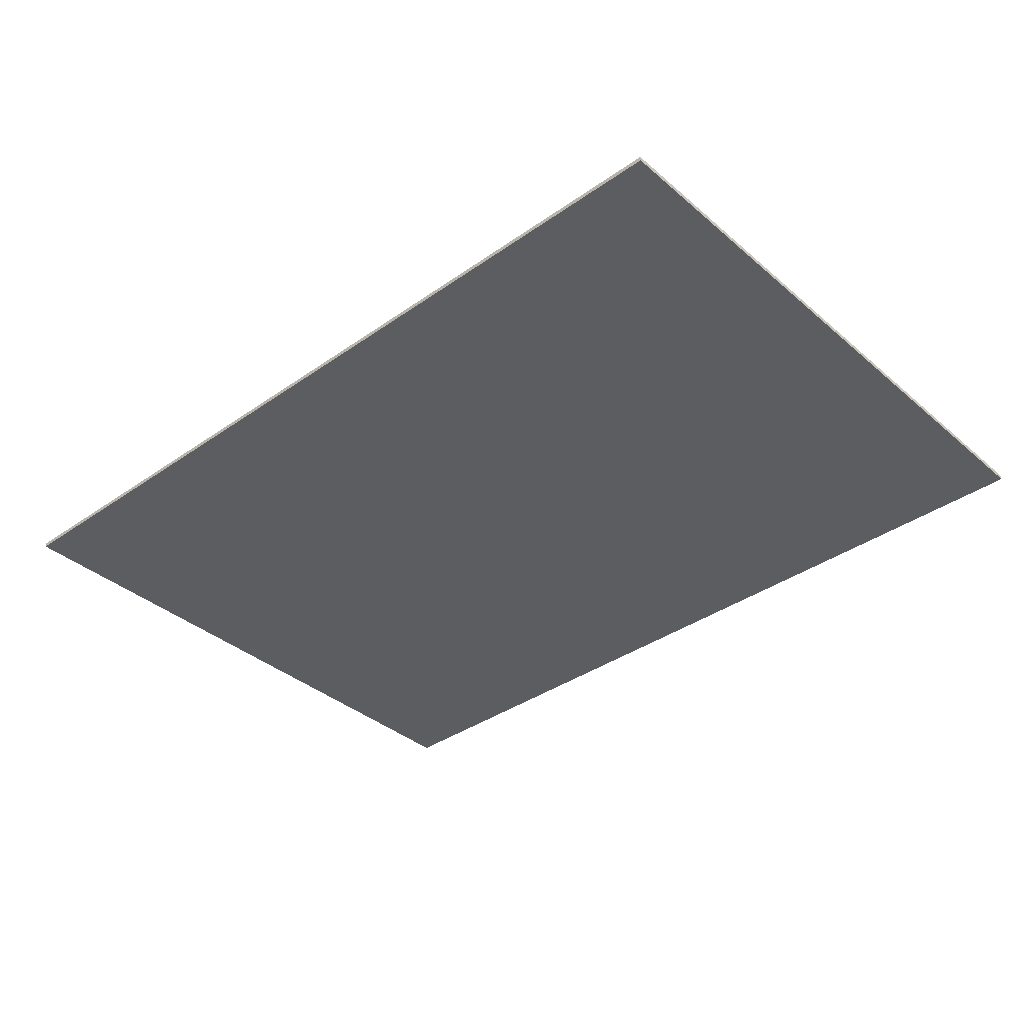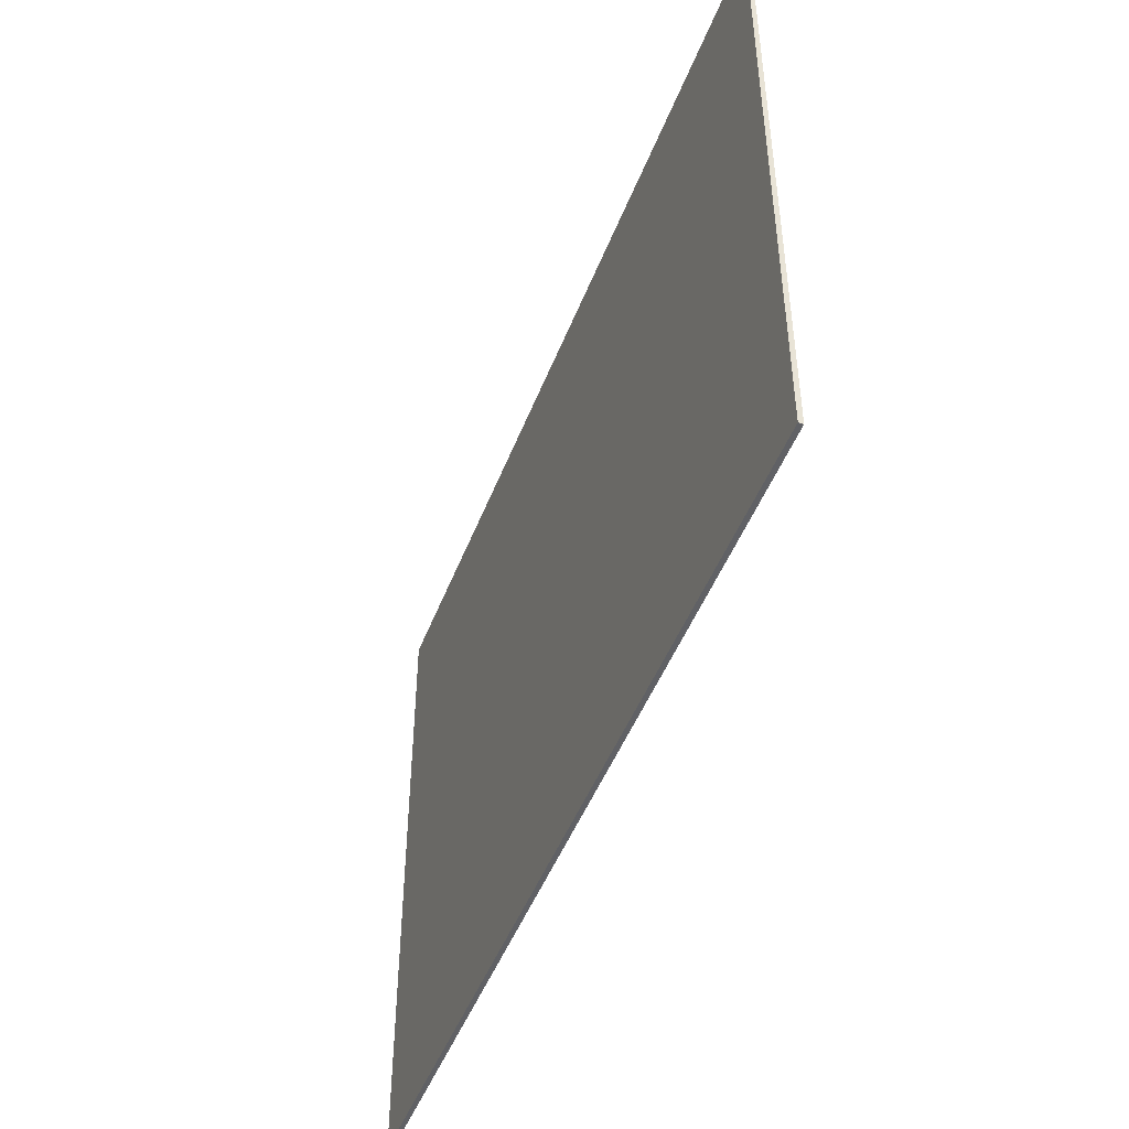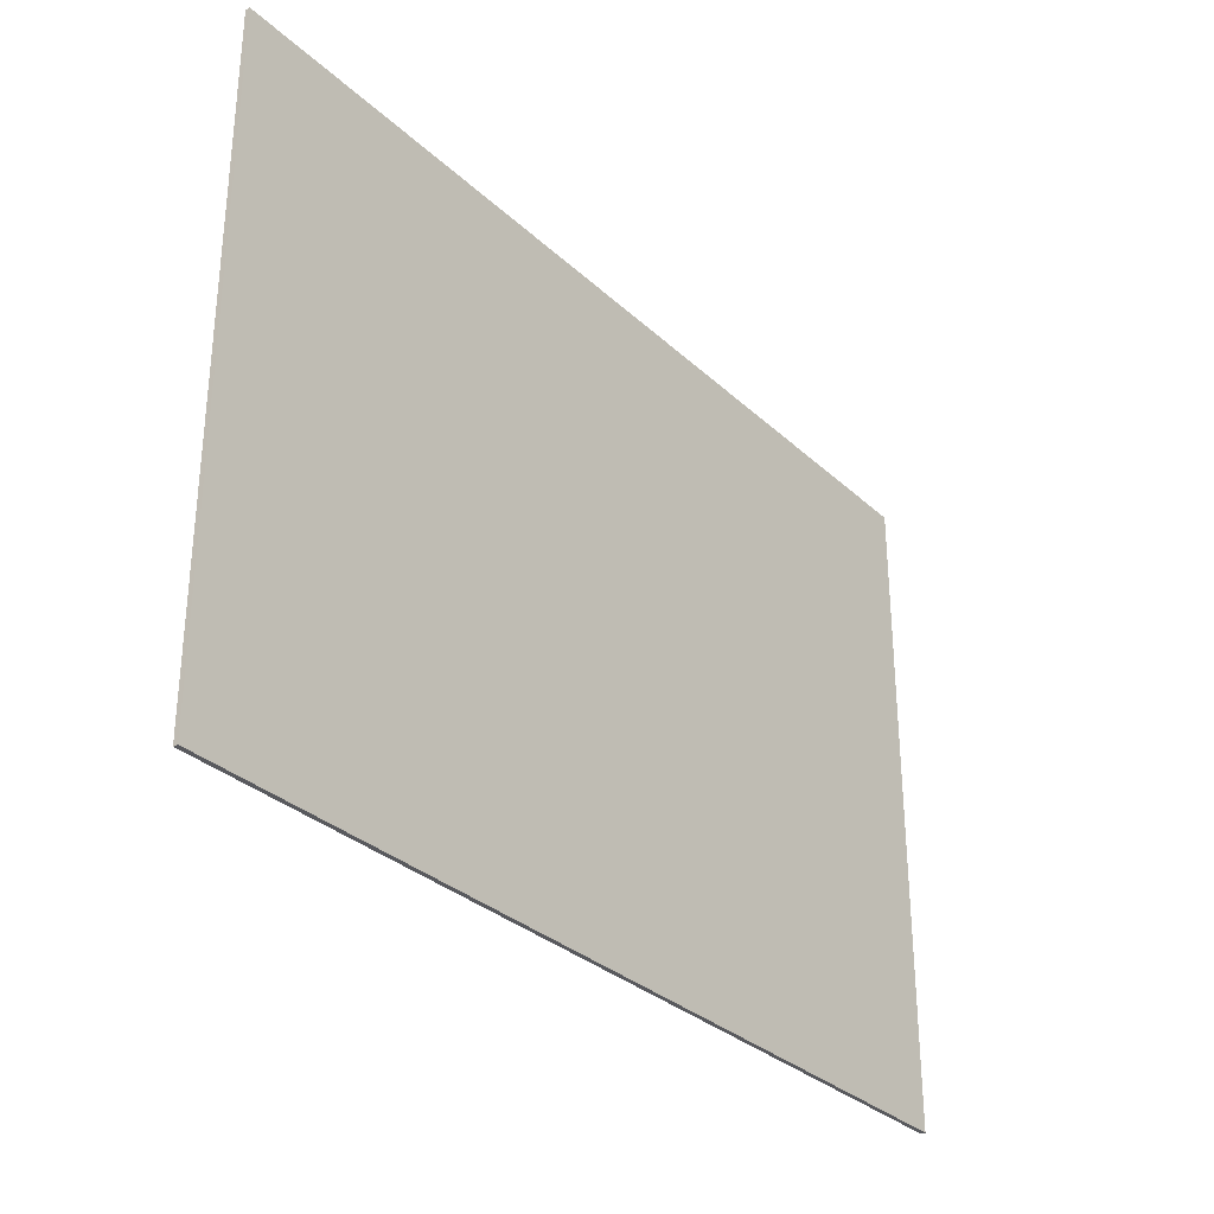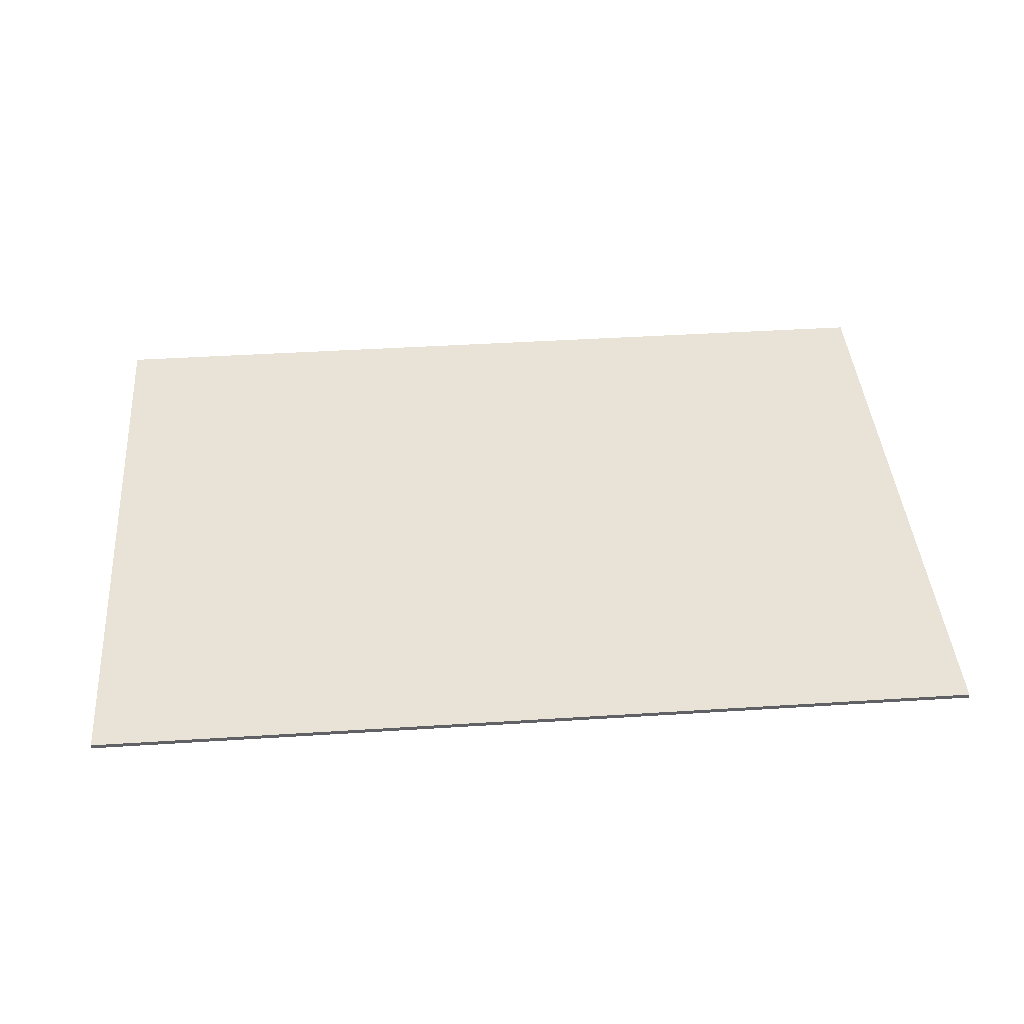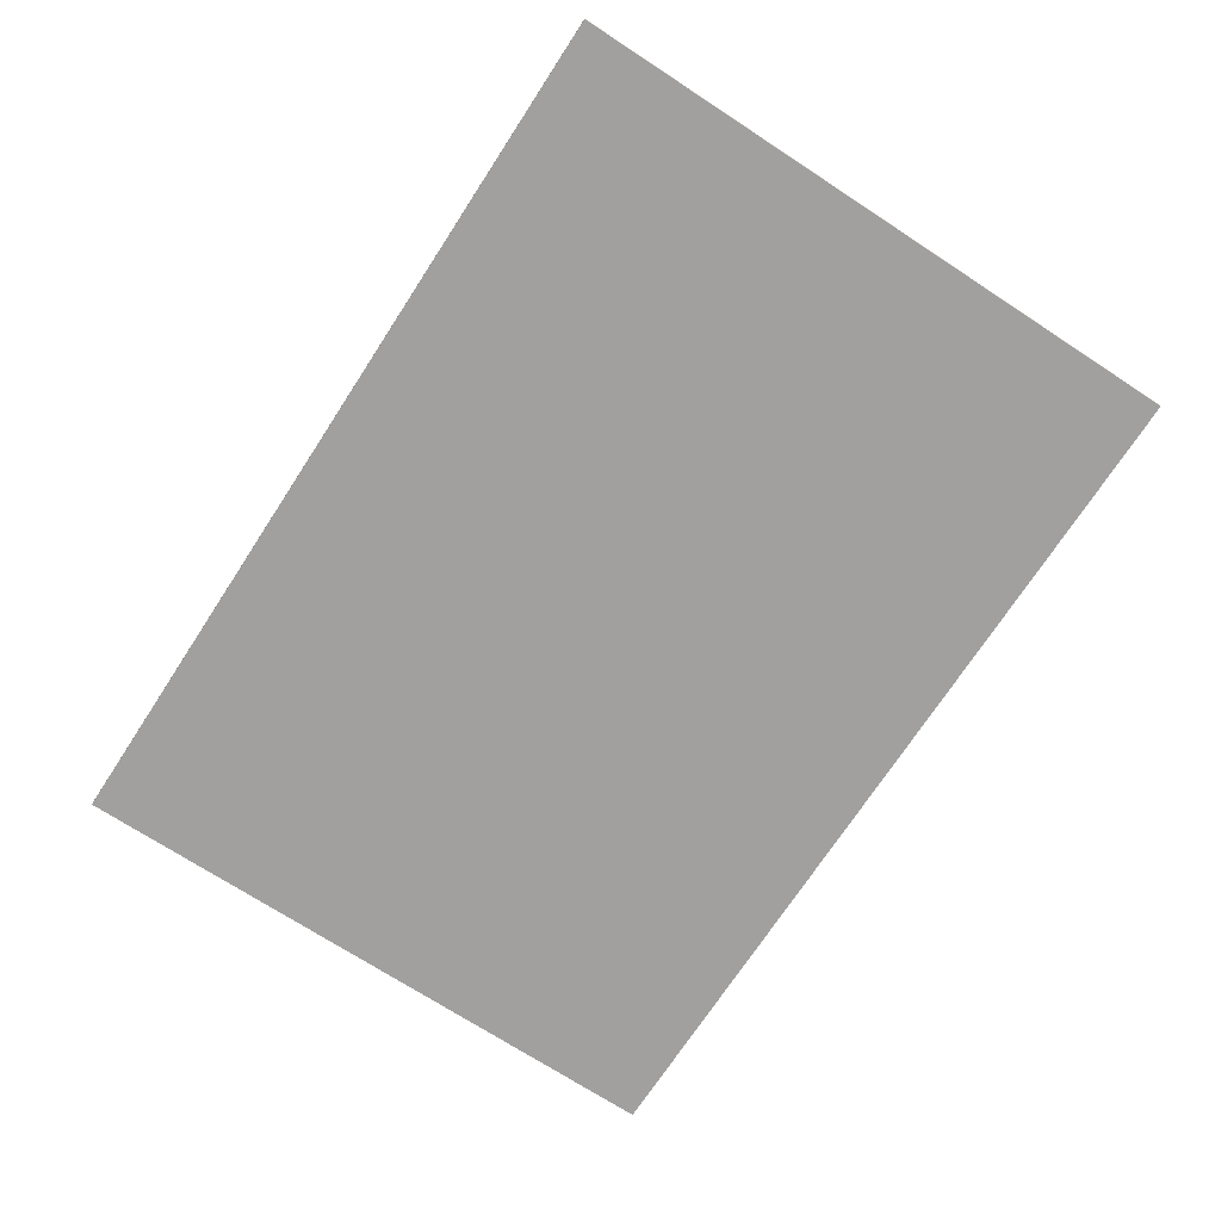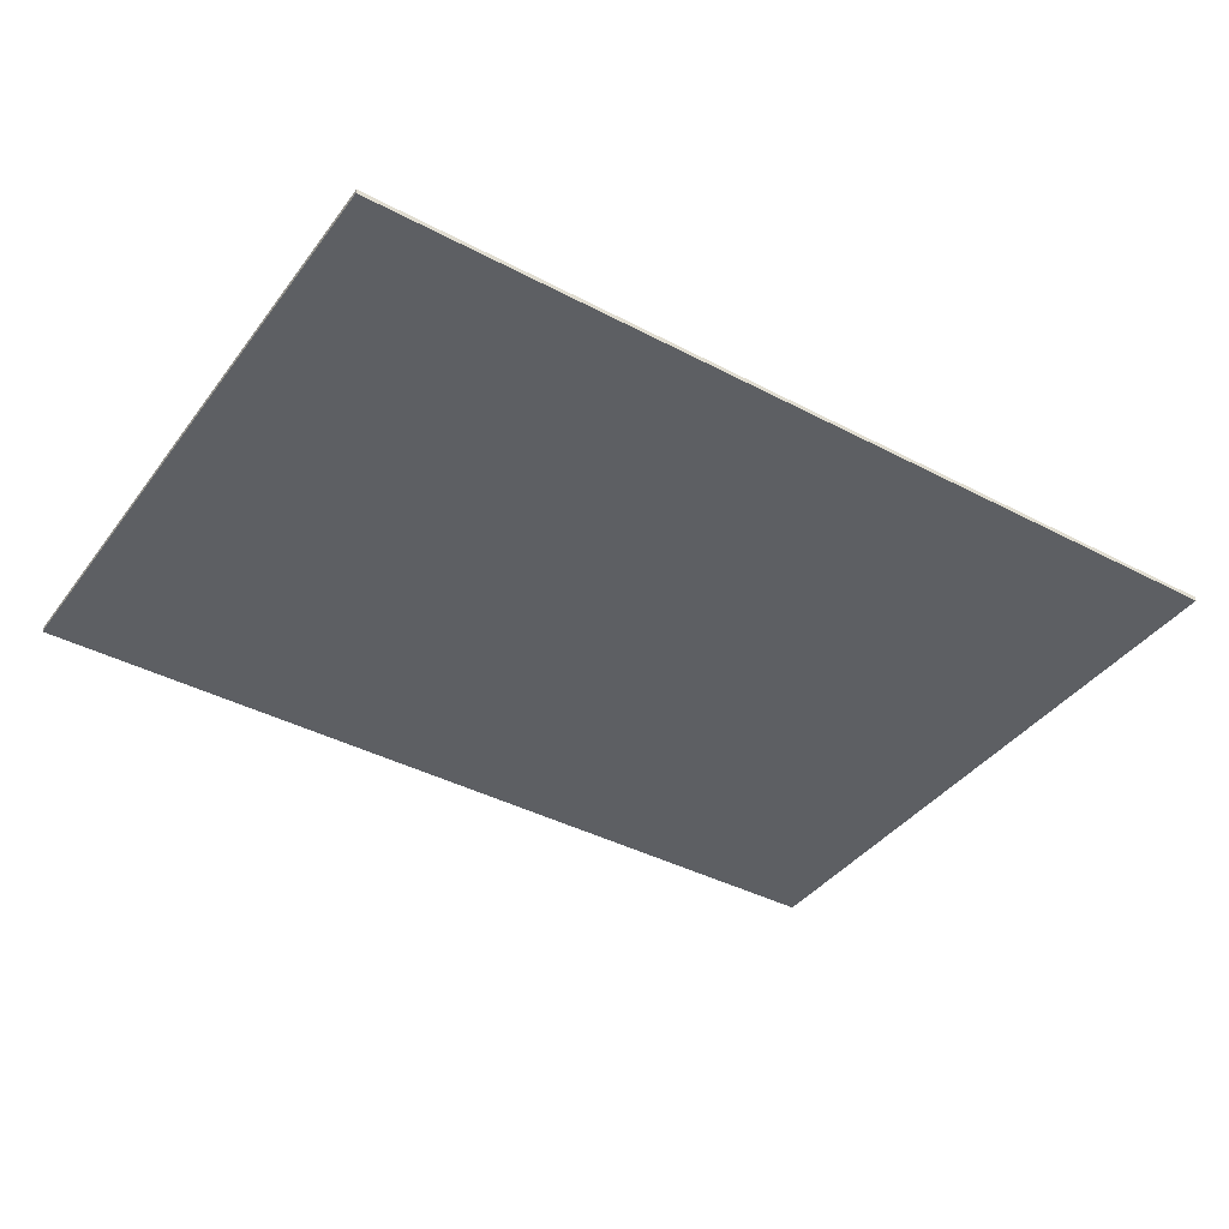
<metadata>
{"format":"obj","ext":"obj","renderer":"f3d","projection":"perspective","resolution":1024,"background":"white","views":[{"elev":-36.9,"azim":-137.8,"up":"+Z"},{"elev":-47.5,"azim":-110.5,"up":"+Y"},{"elev":-31.4,"azim":-52.2,"up":"+Y"},{"elev":41.9,"azim":175.6,"up":"+Z"},{"elev":-71.8,"azim":-123.1,"up":"+Z"},{"elev":-40.0,"azim":-33.1,"up":"+Z"}]}
</metadata>
<code>
v 1.541 1.099 -0.007747
v 1.541 1.099 -0.007747
v 1.541 1.099 -0.007747
v 1.541 1.099 0.007747
v 1.541 1.099 0.007747
v 1.541 1.099 0.007747
v 1.541 -1.099 -0.007747
v 1.541 -1.099 -0.007747
v 1.541 -1.099 -0.007747
v 1.541 -1.099 0.007747
v 1.541 -1.099 0.007747
v 1.541 -1.099 0.007747
v -1.541 1.099 -0.007747
v -1.541 1.099 -0.007747
v -1.541 1.099 -0.007747
v -1.541 1.099 0.007747
v -1.541 1.099 0.007747
v -1.541 1.099 0.007747
v -1.541 -1.099 -0.007747
v -1.541 -1.099 -0.007747
v -1.541 -1.099 -0.007747
v -1.541 -1.099 0.007747
v -1.541 -1.099 0.007747
v -1.541 -1.099 0.007747
f 8 13 2
f 24 9 10
f 16 19 22
f 23 6 18
f 12 3 5
f 4 14 17
f 8 20 13
f 24 21 9
f 16 15 19
f 23 11 6
f 12 7 3
f 4 1 14

</code>
